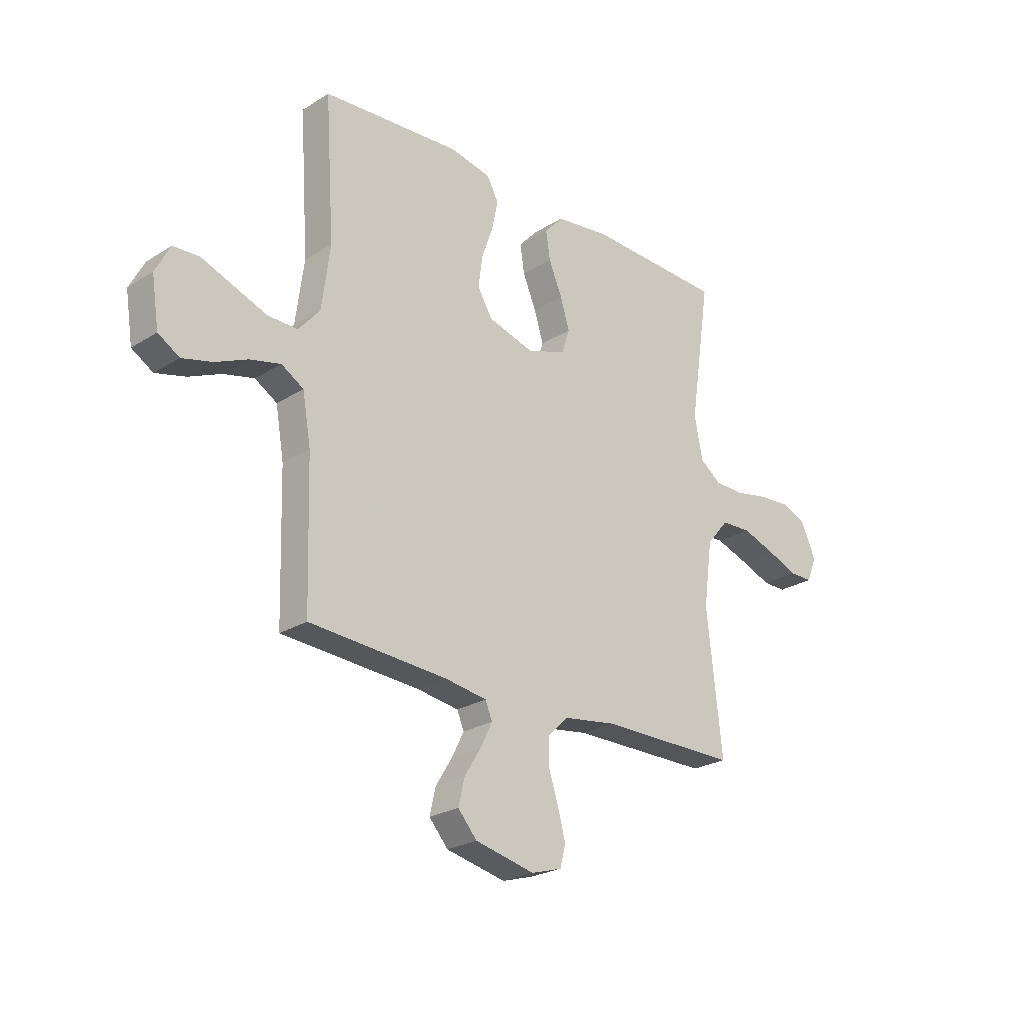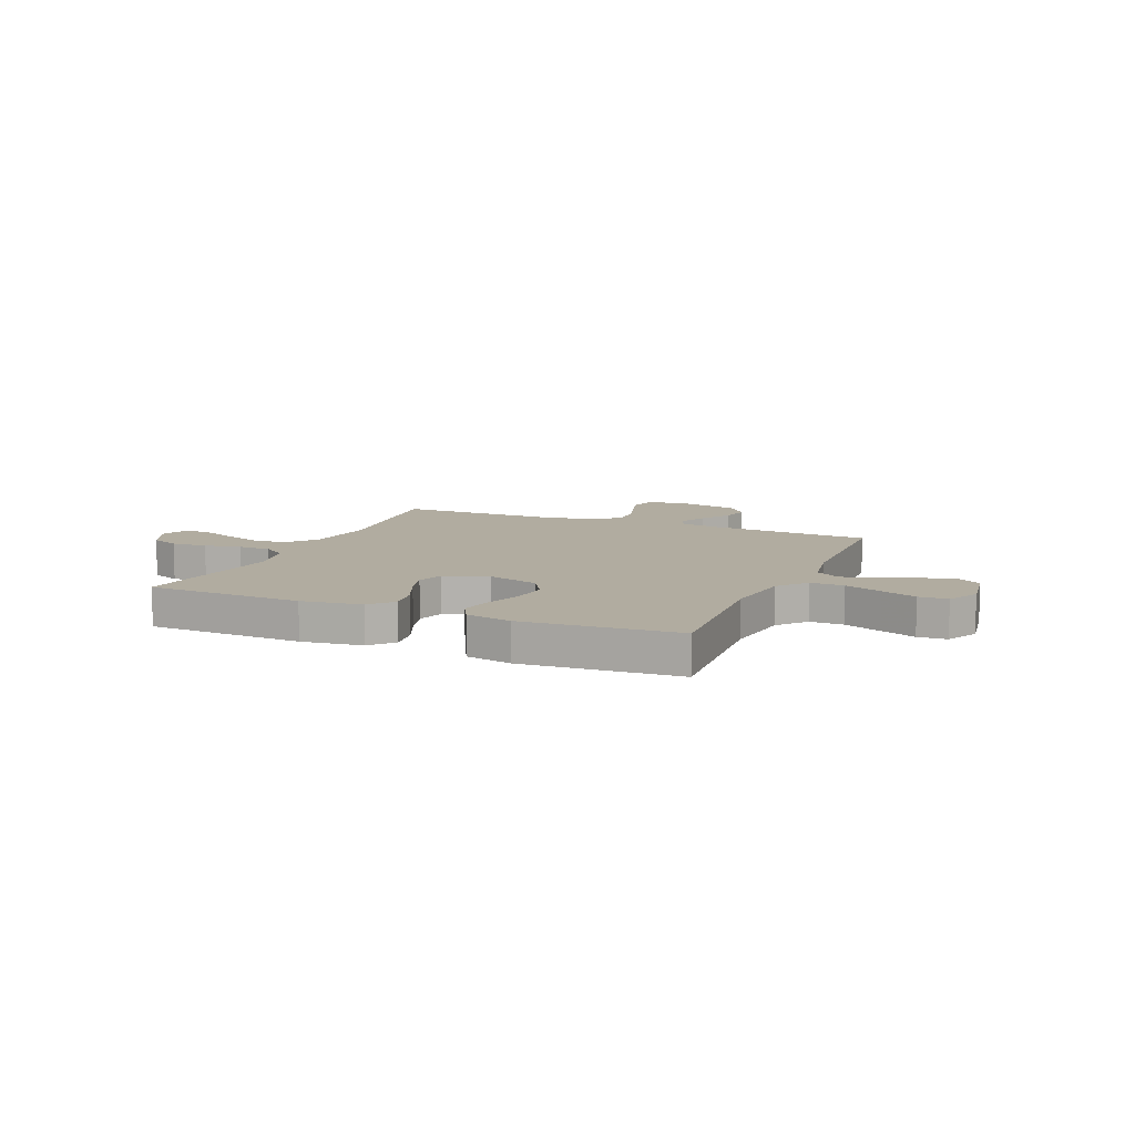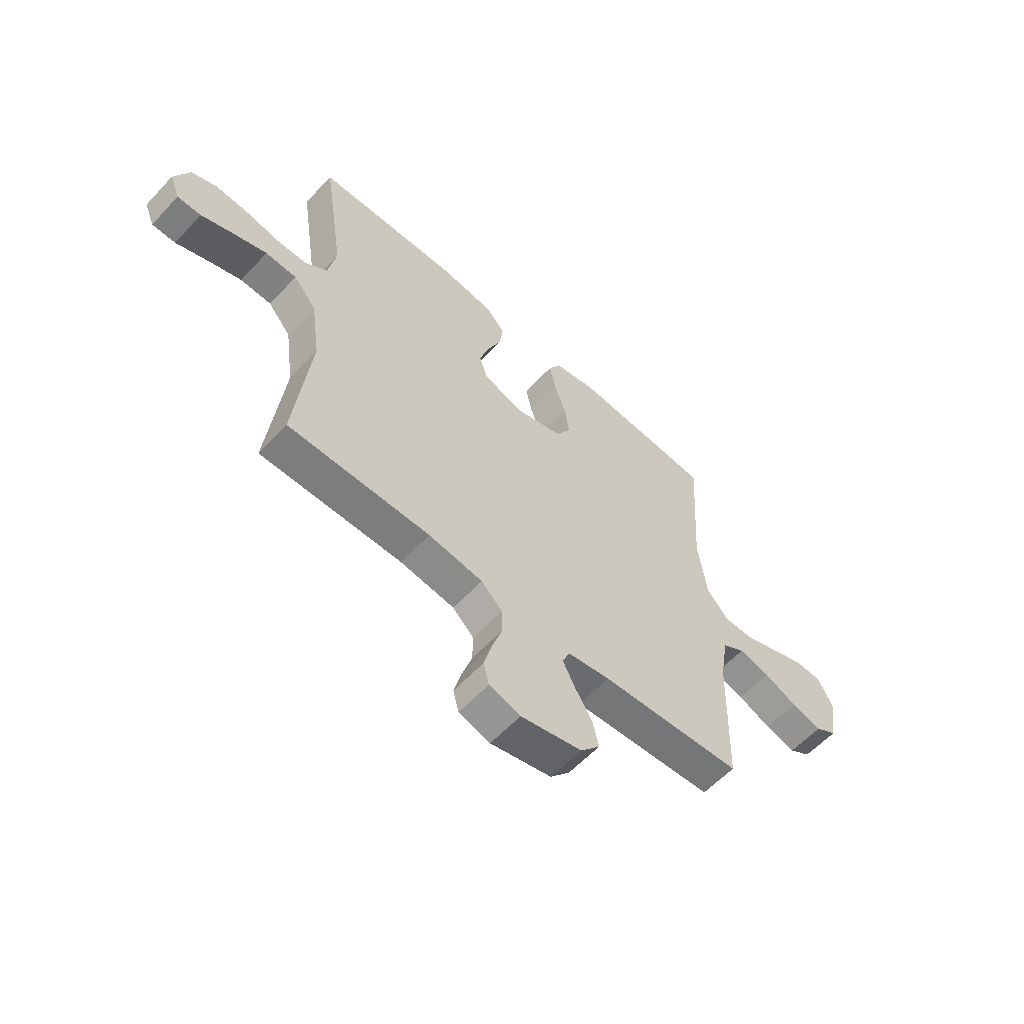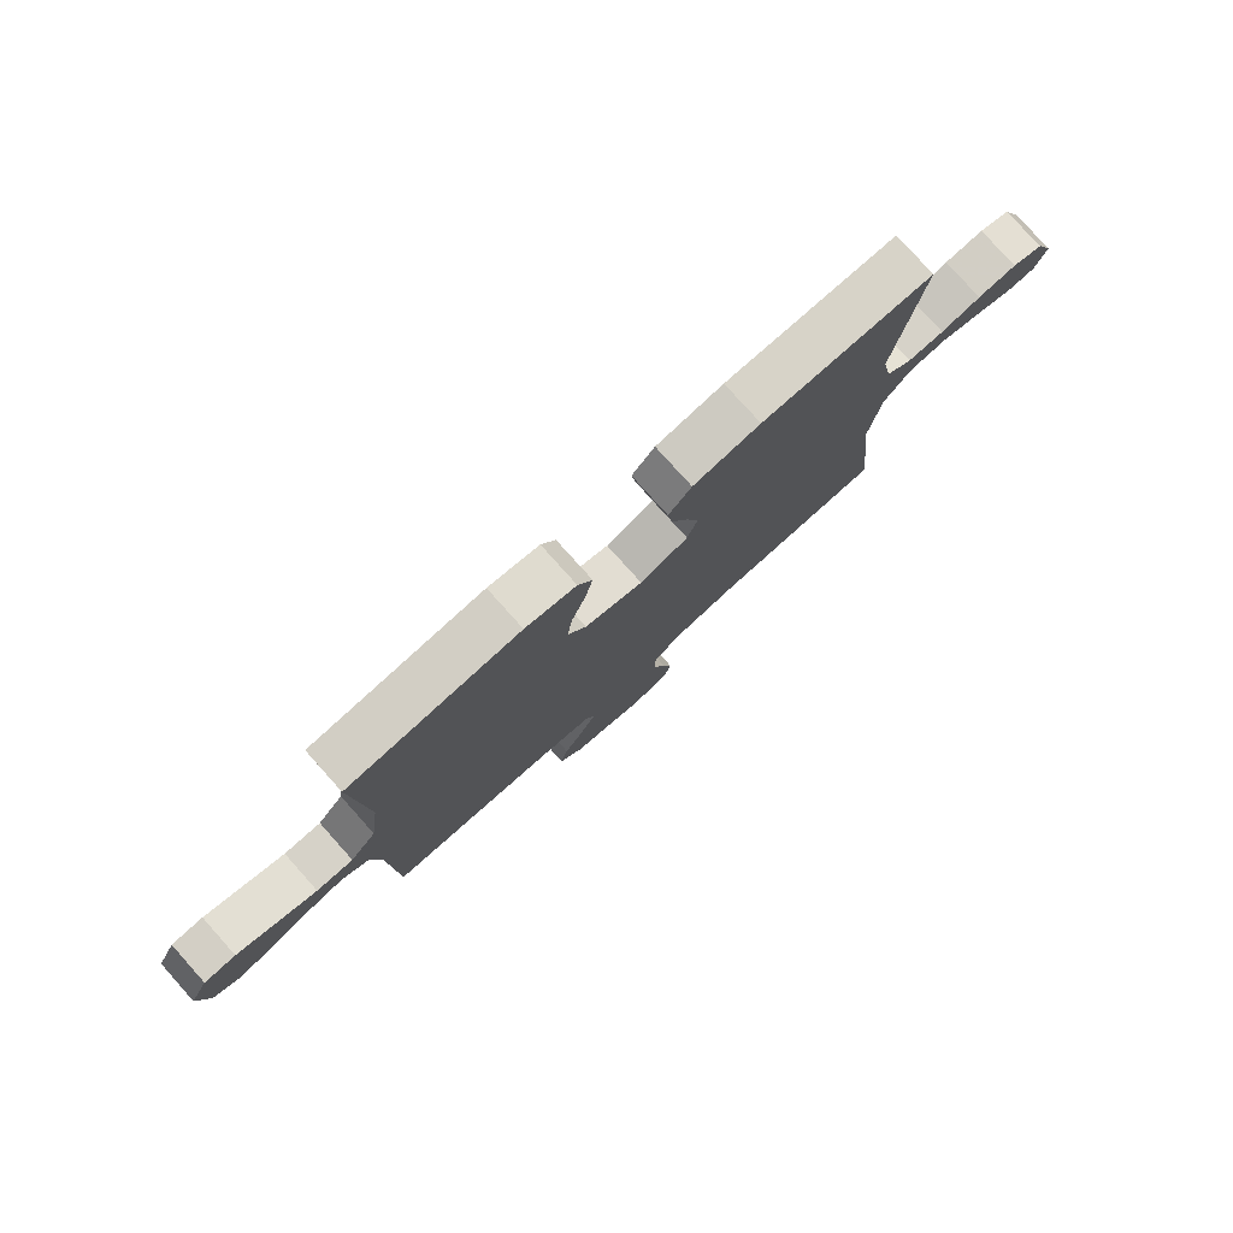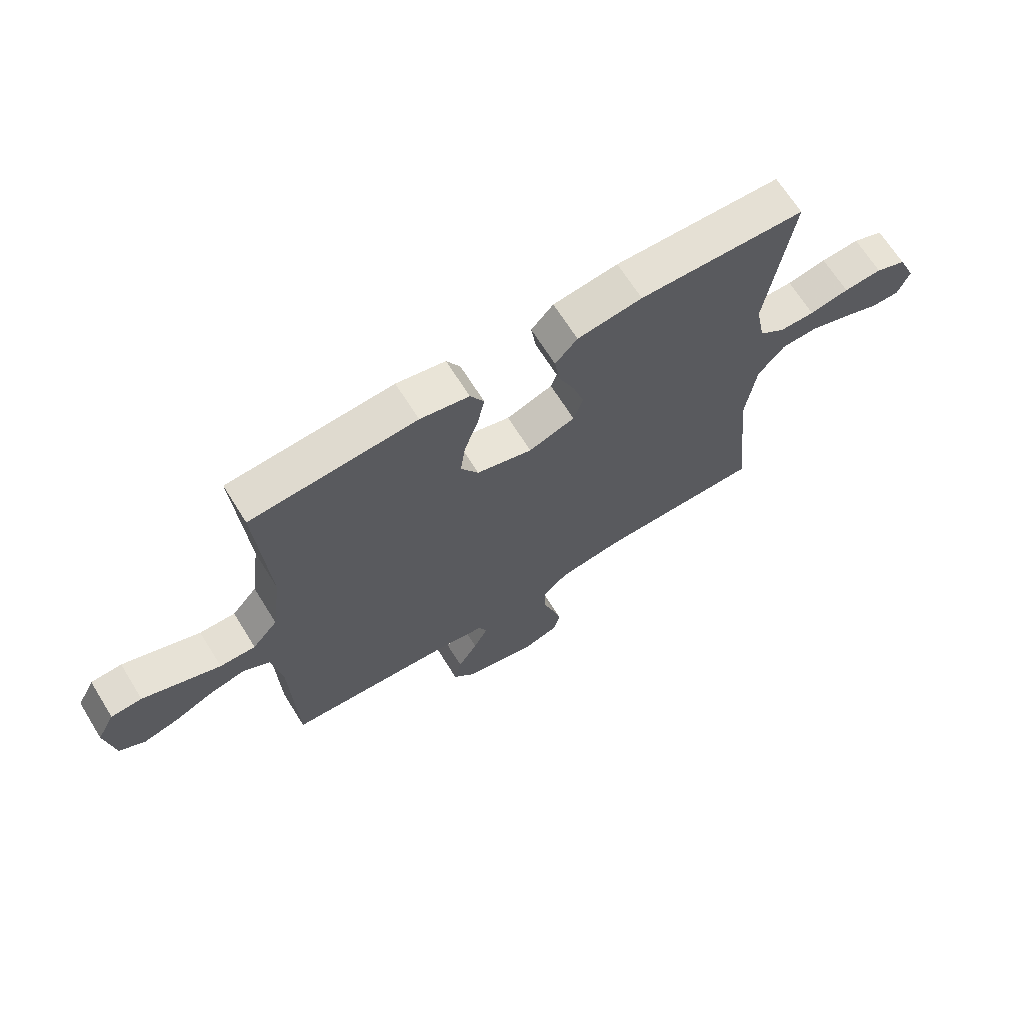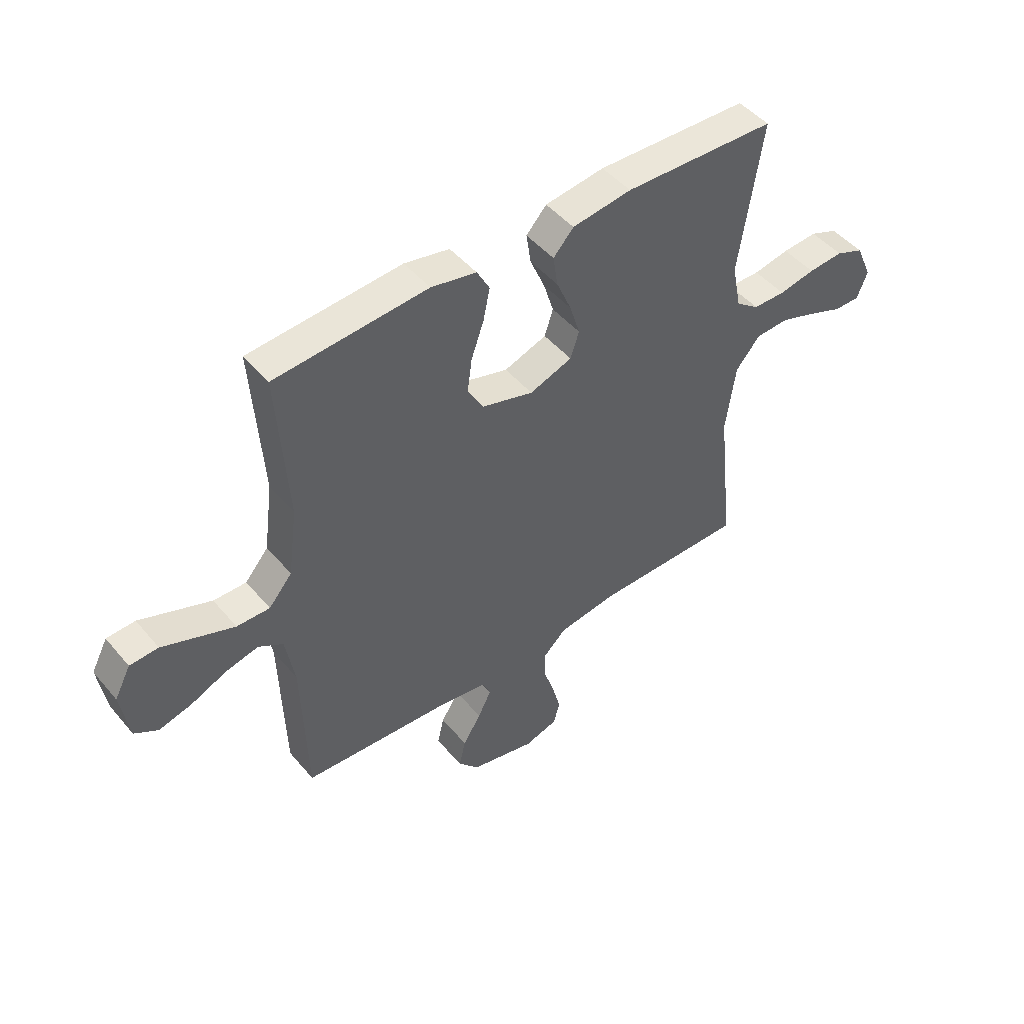
<metadata>
{"format":"obj","ext":"obj","renderer":"f3d","projection":"perspective","resolution":1024,"background":"white","views":[{"elev":-24.4,"azim":135.8,"up":"+Z"},{"elev":10.1,"azim":23.1,"up":"+Y"},{"elev":-59.0,"azim":-42.6,"up":"+Z"},{"elev":78.6,"azim":138.1,"up":"+Z"},{"elev":67.3,"azim":148.1,"up":"+Z"},{"elev":47.6,"azim":142.0,"up":"+Z"}]}
</metadata>
<code>
v -0.5 0.07 0.5
v -0.2 0.07 0.51
v -0.083 0.07 0.494
v -0.043 0.07 0.45
v -0.052 0.07 0.389
v -0.081 0.07 0.321
v -0.101 0.07 0.256
v -0.084 0.07 0.204
v 0 0.07 0.174
v 0.101 0.07 0.203
v 0.133 0.07 0.257
v 0.124 0.07 0.324
v 0.099 0.07 0.395
v 0.086 0.07 0.458
v 0.111 0.07 0.504
v 0.2 0.07 0.522
v 0.5 0.07 0.5
v 0.48 0.07 0.2
v 0.498 0.07 0.064
v 0.544 0.07 0.01
v 0.609 0.07 0.011
v 0.681 0.07 0.038
v 0.75 0.07 0.064
v 0.806 0.07 0.061
v 0.838 0.07 0
v 0.822 0.07 -0.103
v 0.776 0.07 -0.131
v 0.711 0.07 -0.114
v 0.641 0.07 -0.083
v 0.575 0.07 -0.067
v 0.527 0.07 -0.096
v 0.509 0.07 -0.2
v 0.5 0.07 -0.5
v 0.2 0.07 -0.519
v 0.11 0.07 -0.533
v 0.095 0.07 -0.569
v 0.121 0.07 -0.621
v 0.157 0.07 -0.679
v 0.17 0.07 -0.735
v 0.129 0.07 -0.782
v 0 0.07 -0.811
v -0.066 0.07 -0.791
v -0.078 0.07 -0.745
v -0.062 0.07 -0.685
v -0.041 0.07 -0.62
v -0.04 0.07 -0.561
v -0.085 0.07 -0.518
v -0.2 0.07 -0.501
v -0.5 0.07 -0.5
v -0.467 0.07 -0.2
v -0.486 0.07 -0.062
v -0.534 0.07 -0.005
v -0.6 0.07 -0.002
v -0.672 0.07 -0.027
v -0.739 0.07 -0.053
v -0.789 0.07 -0.053
v -0.81 0.07 0
v -0.778 0.07 0.072
v -0.723 0.07 0.094
v -0.654 0.07 0.089
v -0.583 0.07 0.075
v -0.519 0.07 0.076
v -0.473 0.07 0.11
v -0.455 0.07 0.2
v -0.5 0 0.5
v -0.2 0 0.51
v -0.083 0 0.494
v -0.043 0 0.45
v -0.052 0 0.389
v -0.081 0 0.321
v -0.101 0 0.256
v -0.084 0 0.204
v 0 0 0.174
v 0.101 0 0.203
v 0.133 0 0.257
v 0.124 0 0.324
v 0.099 0 0.395
v 0.086 0 0.458
v 0.111 0 0.504
v 0.2 0 0.522
v 0.5 0 0.5
v 0.48 0 0.2
v 0.498 0 0.064
v 0.544 0 0.01
v 0.609 0 0.011
v 0.681 0 0.038
v 0.75 0 0.064
v 0.806 0 0.061
v 0.838 0 0
v 0.822 0 -0.103
v 0.776 0 -0.131
v 0.711 0 -0.114
v 0.641 0 -0.083
v 0.575 0 -0.067
v 0.527 0 -0.096
v 0.509 0 -0.2
v 0.5 0 -0.5
v 0.2 0 -0.519
v 0.11 0 -0.533
v 0.095 0 -0.569
v 0.121 0 -0.621
v 0.157 0 -0.679
v 0.17 0 -0.735
v 0.129 0 -0.782
v 0 0 -0.811
v -0.066 0 -0.791
v -0.078 0 -0.745
v -0.062 0 -0.685
v -0.041 0 -0.62
v -0.04 0 -0.561
v -0.085 0 -0.518
v -0.2 0 -0.501
v -0.5 0 -0.5
v -0.467 0 -0.2
v -0.486 0 -0.062
v -0.534 0 -0.005
v -0.6 0 -0.002
v -0.672 0 -0.027
v -0.739 0 -0.053
v -0.789 0 -0.053
v -0.81 0 0
v -0.778 0 0.072
v -0.723 0 0.094
v -0.654 0 0.089
v -0.583 0 0.075
v -0.519 0 0.076
v -0.473 0 0.11
v -0.455 0 0.2
f 58 59 60 61
f 56 57 58 61
f 54 55 56 61
f 53 54 61 62
f 52 53 62 63
f 48 49 50
f 47 48 50 51
f 46 47 51 52
f 42 43 44 45
f 40 41 42 45
f 40 45 46
f 37 38 39 40
f 36 37 40 46
f 35 36 46 52
f 32 33 34
f 31 32 34 35
f 26 27 28 29
f 26 29 30
f 25 26 30
f 22 23 24 25
f 21 22 25 30
f 20 21 30 31
f 15 16 17 18
f 15 18 19
f 12 13 14 15
f 11 12 15 19
f 10 11 19 20
f 3 4 5 6
f 3 6 7
f 64 1 2 3
f 63 64 3 7
f 9 10 20 31
f 8 9 31 35
f 35 52 63
f 7 8 35 63
f 125 124 123 122
f 125 122 121 120
f 125 120 119 118
f 126 125 118 117
f 127 126 117 116
f 114 113 112
f 115 114 112 111
f 116 115 111 110
f 109 108 107 106
f 109 106 105 104
f 110 109 104
f 104 103 102 101
f 110 104 101 100
f 116 110 100 99
f 98 97 96
f 99 98 96 95
f 93 92 91 90
f 94 93 90
f 94 90 89
f 89 88 87 86
f 94 89 86 85
f 95 94 85 84
f 82 81 80 79
f 83 82 79
f 79 78 77 76
f 83 79 76 75
f 84 83 75 74
f 70 69 68 67
f 71 70 67
f 67 66 65 128
f 71 67 128 127
f 95 84 74 73
f 99 95 73 72
f 127 116 99
f 127 99 72 71
f 1 65 66 2
f 2 66 67 3
f 3 67 68 4
f 4 68 69 5
f 5 69 70 6
f 6 70 71 7
f 7 71 72 8
f 8 72 73 9
f 9 73 74 10
f 10 74 75 11
f 11 75 76 12
f 12 76 77 13
f 13 77 78 14
f 14 78 79 15
f 15 79 80 16
f 16 80 81 17
f 17 81 82 18
f 18 82 83 19
f 19 83 84 20
f 20 84 85 21
f 21 85 86 22
f 22 86 87 23
f 23 87 88 24
f 24 88 89 25
f 25 89 90 26
f 26 90 91 27
f 27 91 92 28
f 28 92 93 29
f 29 93 94 30
f 30 94 95 31
f 31 95 96 32
f 32 96 97 33
f 33 97 98 34
f 34 98 99 35
f 35 99 100 36
f 36 100 101 37
f 37 101 102 38
f 38 102 103 39
f 39 103 104 40
f 40 104 105 41
f 41 105 106 42
f 42 106 107 43
f 43 107 108 44
f 44 108 109 45
f 45 109 110 46
f 46 110 111 47
f 47 111 112 48
f 48 112 113 49
f 49 113 114 50
f 50 114 115 51
f 51 115 116 52
f 52 116 117 53
f 53 117 118 54
f 54 118 119 55
f 55 119 120 56
f 56 120 121 57
f 57 121 122 58
f 58 122 123 59
f 59 123 124 60
f 60 124 125 61
f 61 125 126 62
f 62 126 127 63
f 63 127 128 64
f 64 128 65 1

</code>
